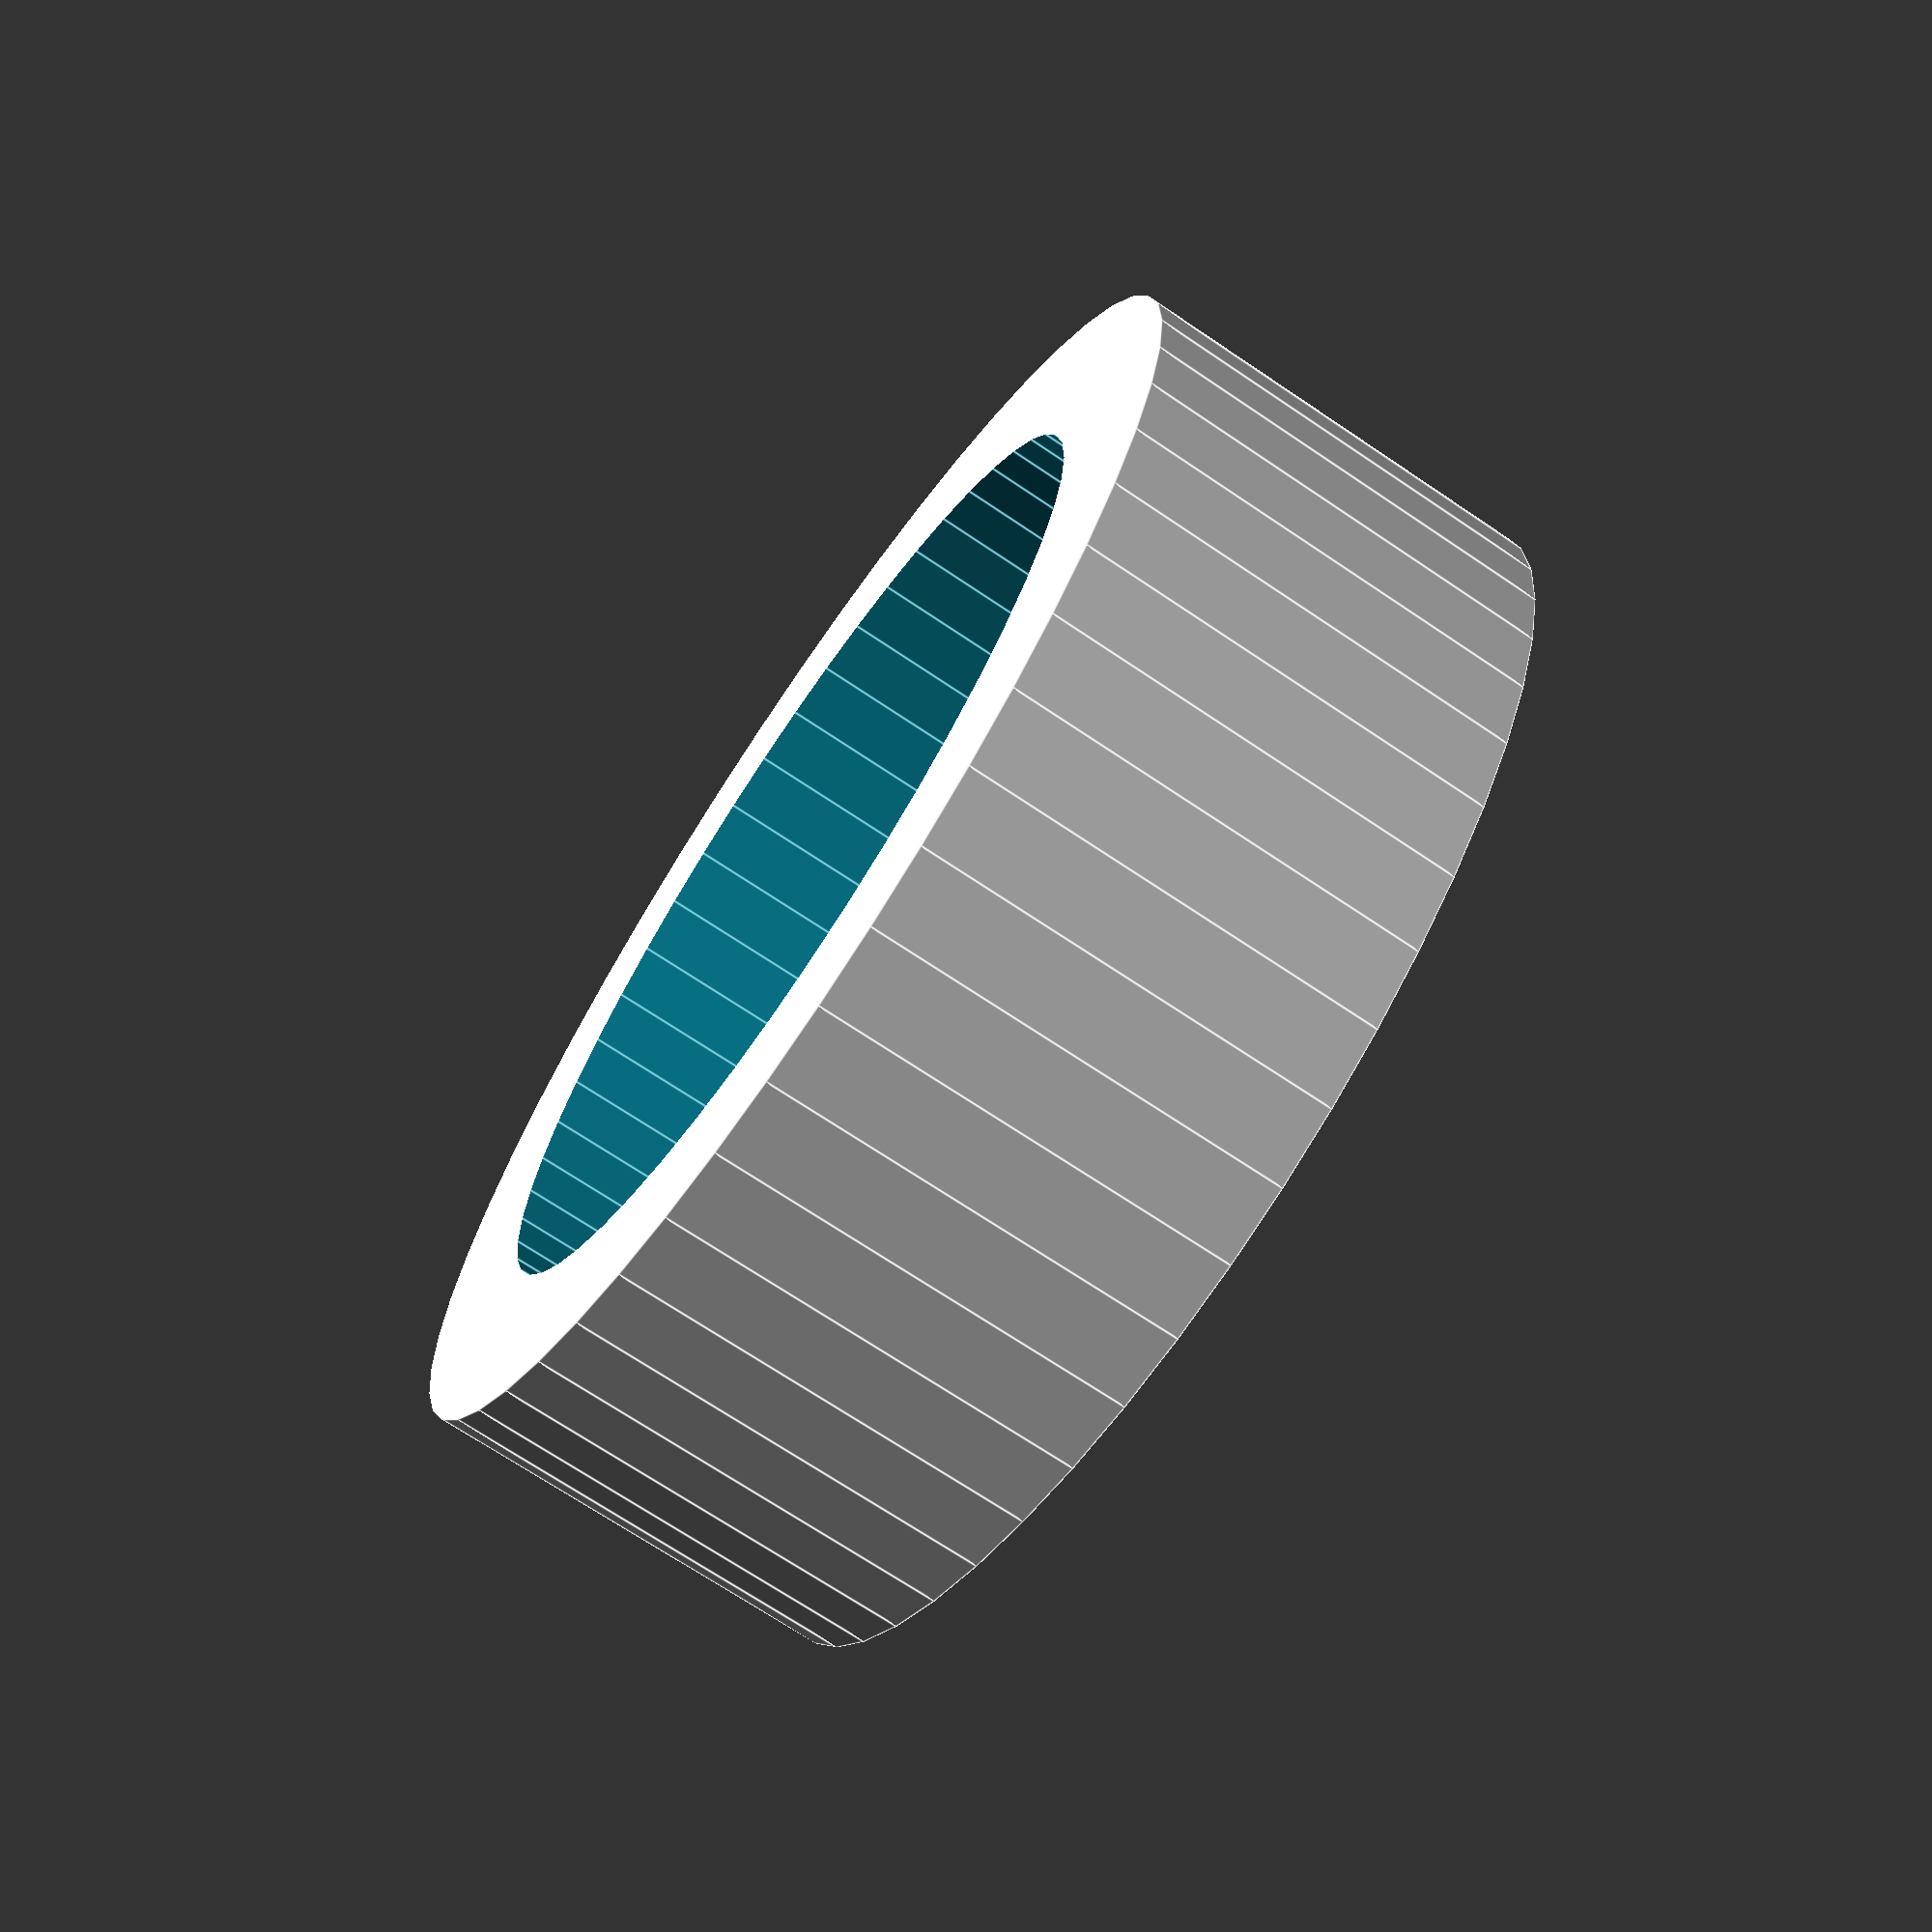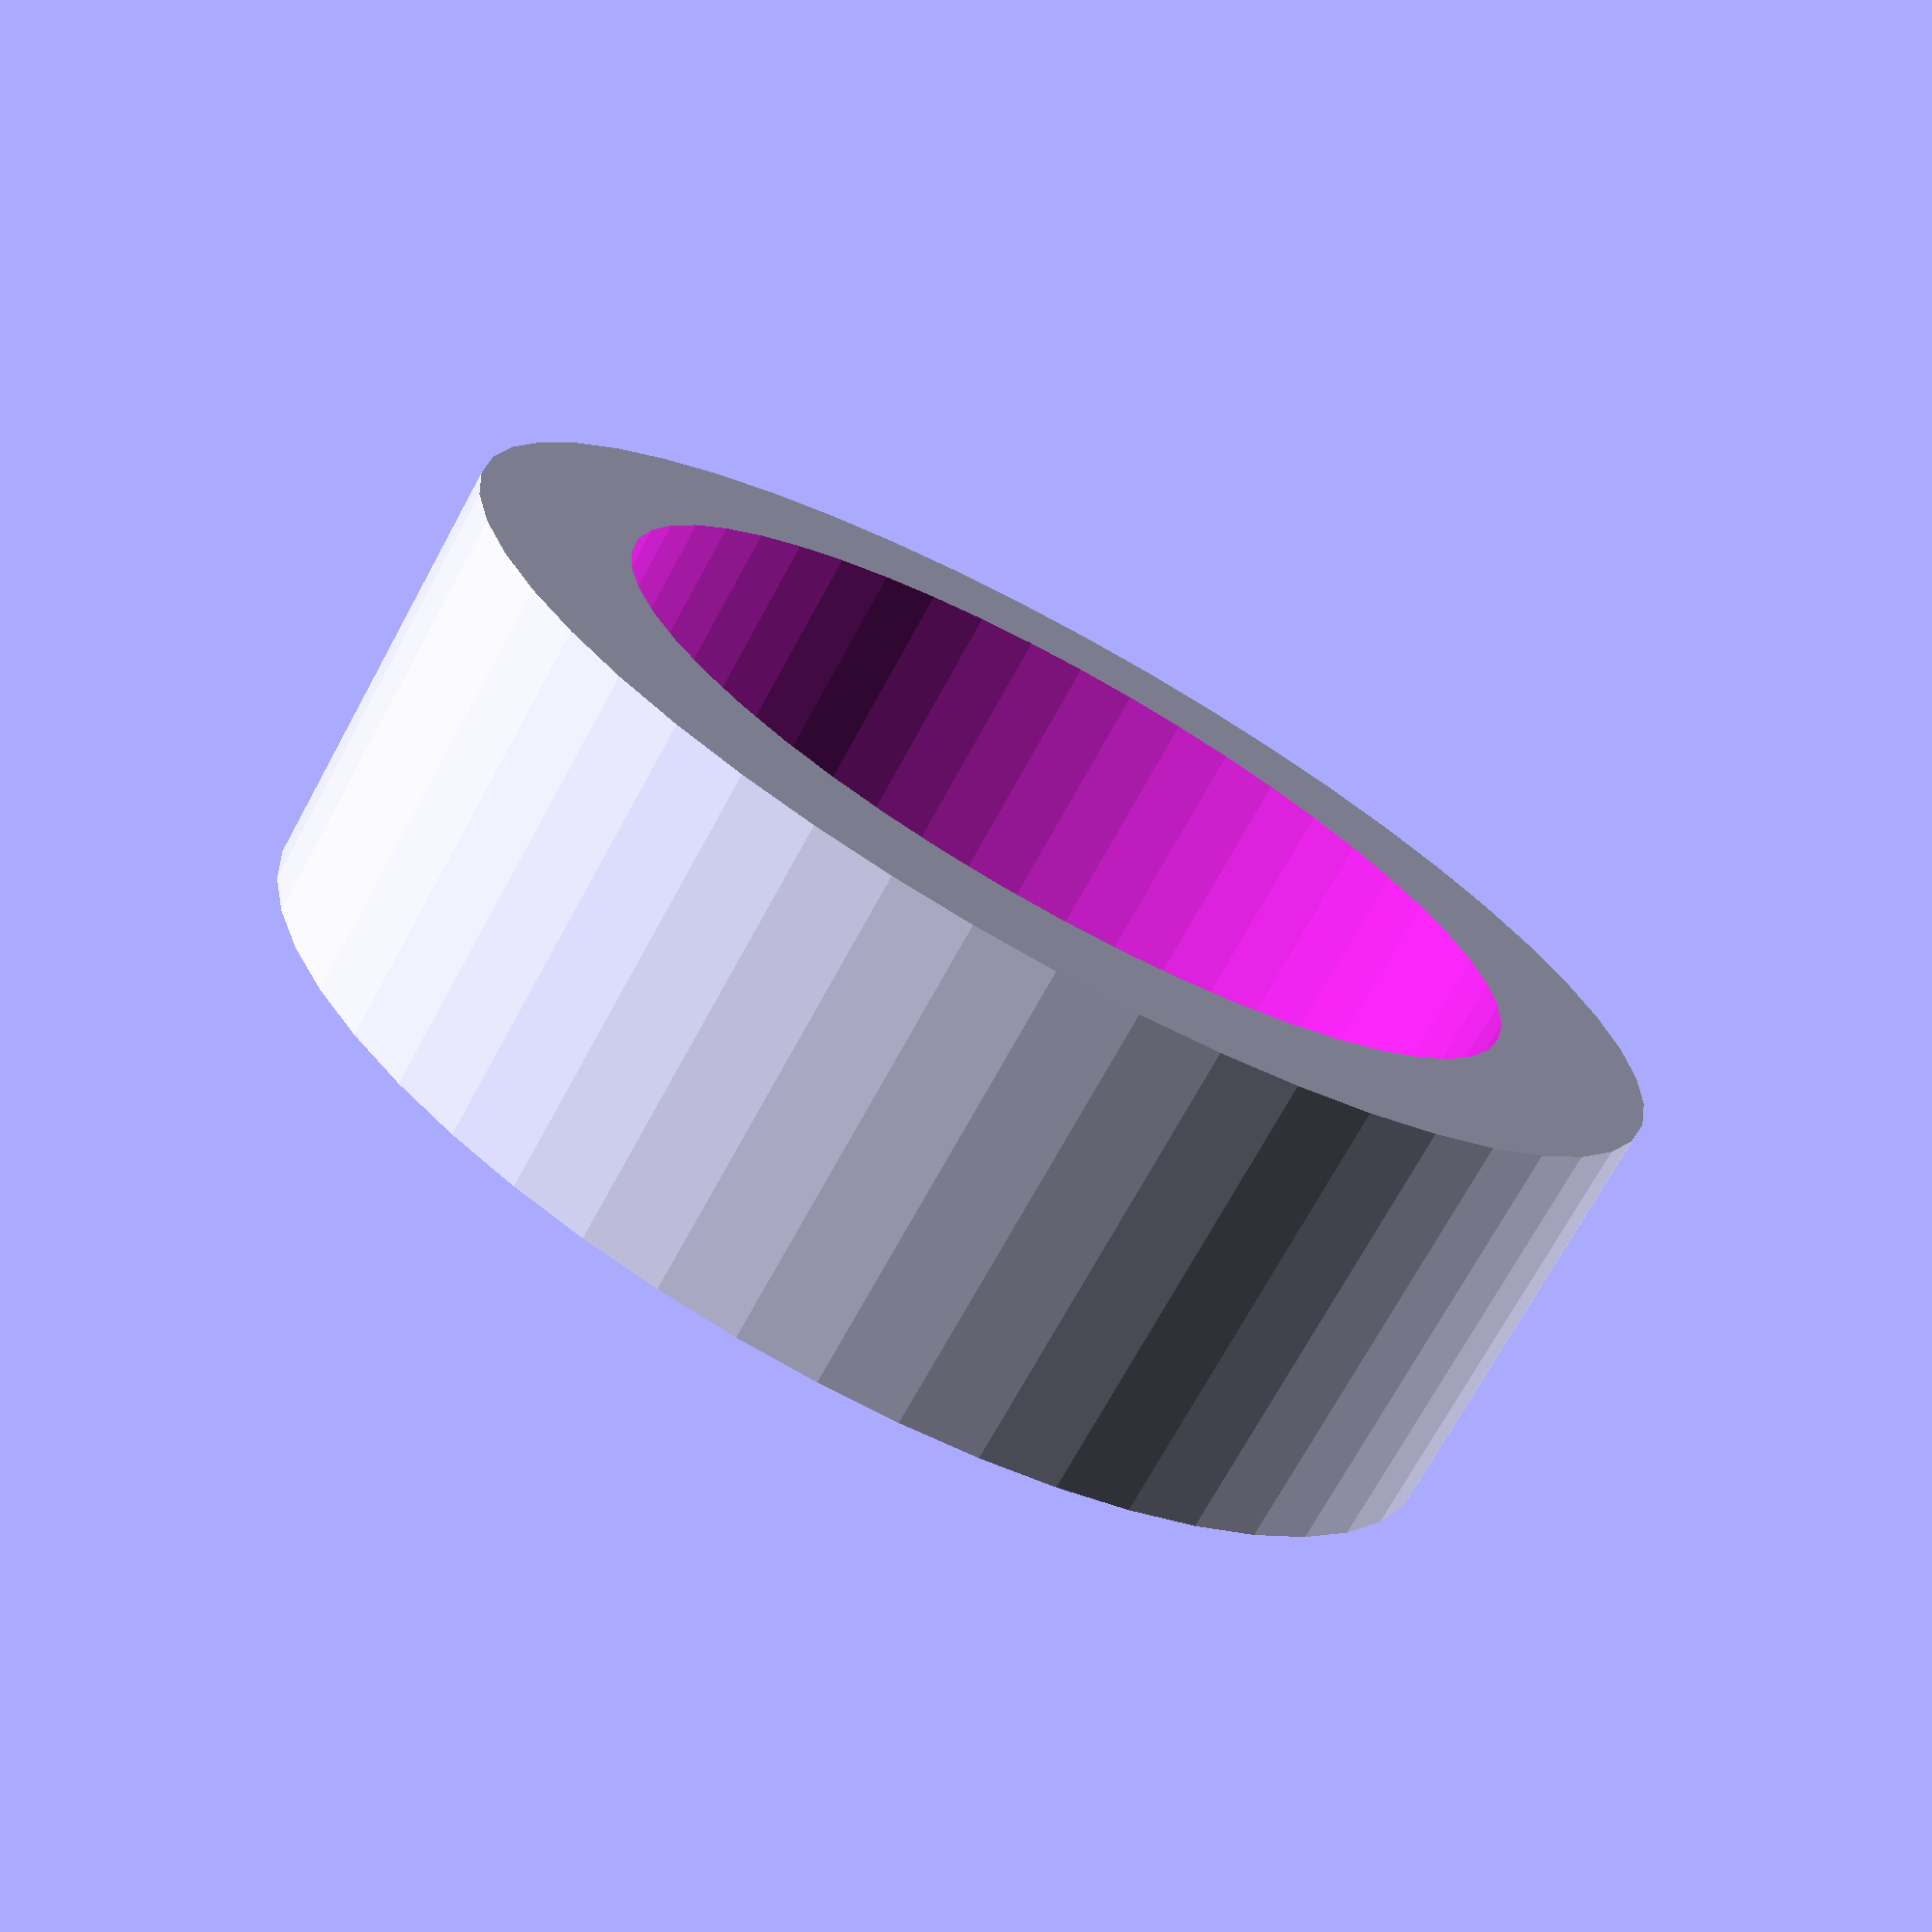
<openscad>
$fn = 50;


difference() {
	union() {
		translate(v = [0, 0, -1.0000000000]) {
			cylinder(h = 2, r = 3.0000000000);
		}
	}
	union() {
		translate(v = [0, 0, -100.0000000000]) {
			cylinder(h = 200, r = 2.2500000000);
		}
	}
}
</openscad>
<views>
elev=69.9 azim=105.5 roll=235.9 proj=p view=edges
elev=252.1 azim=332.1 roll=28.7 proj=p view=wireframe
</views>
